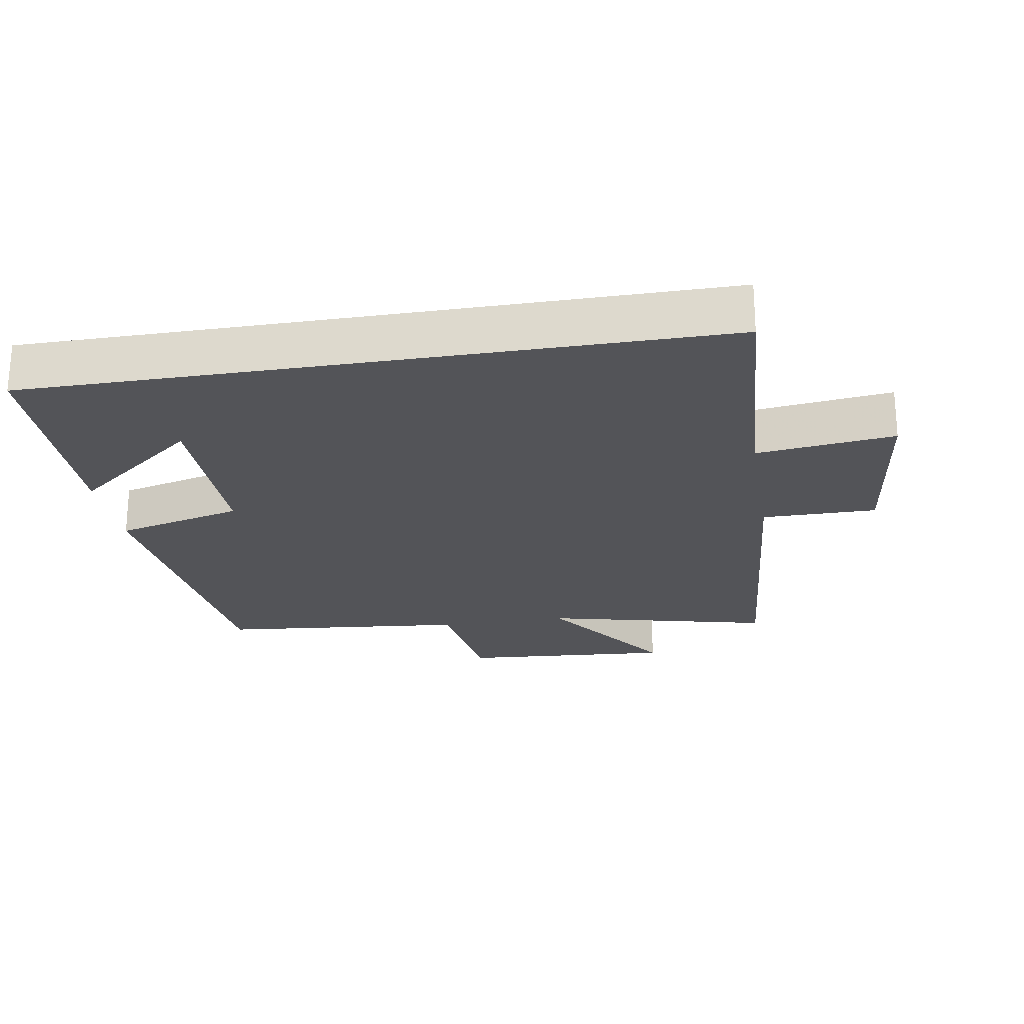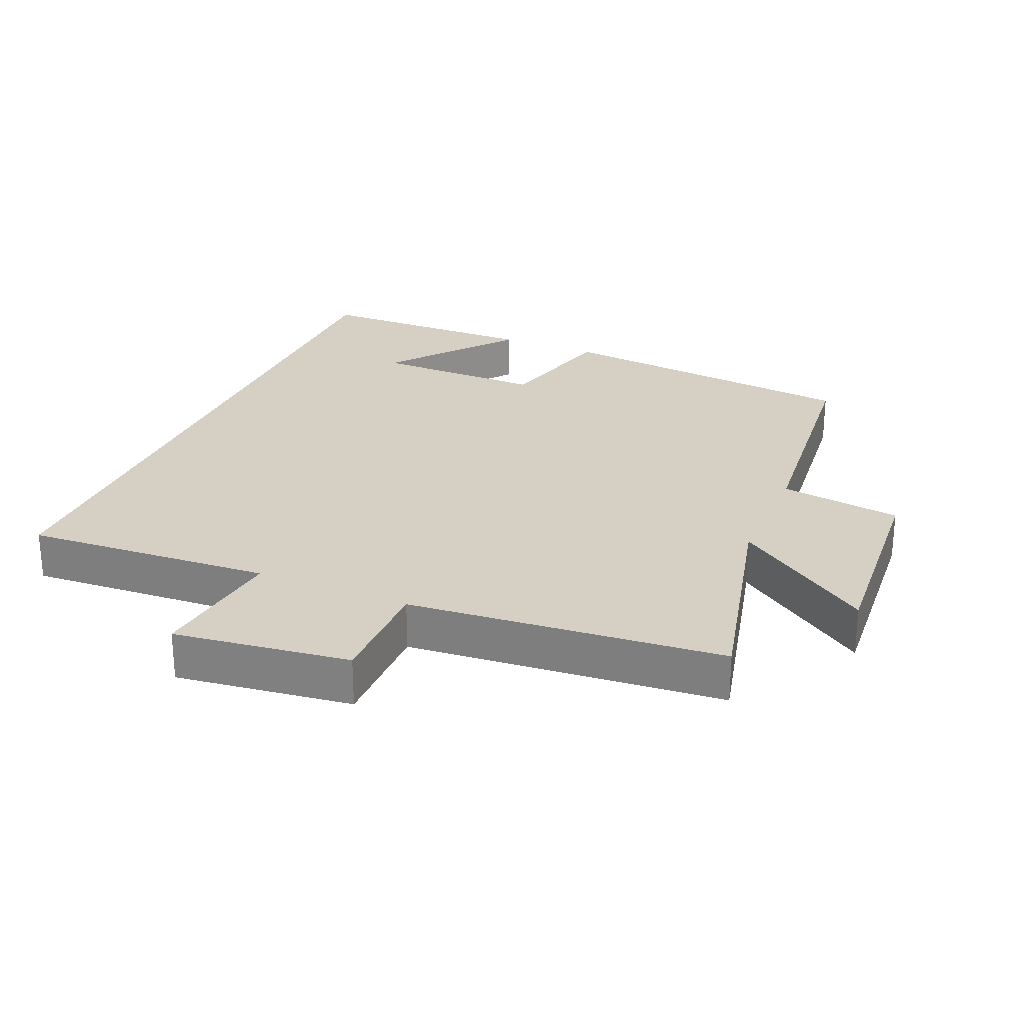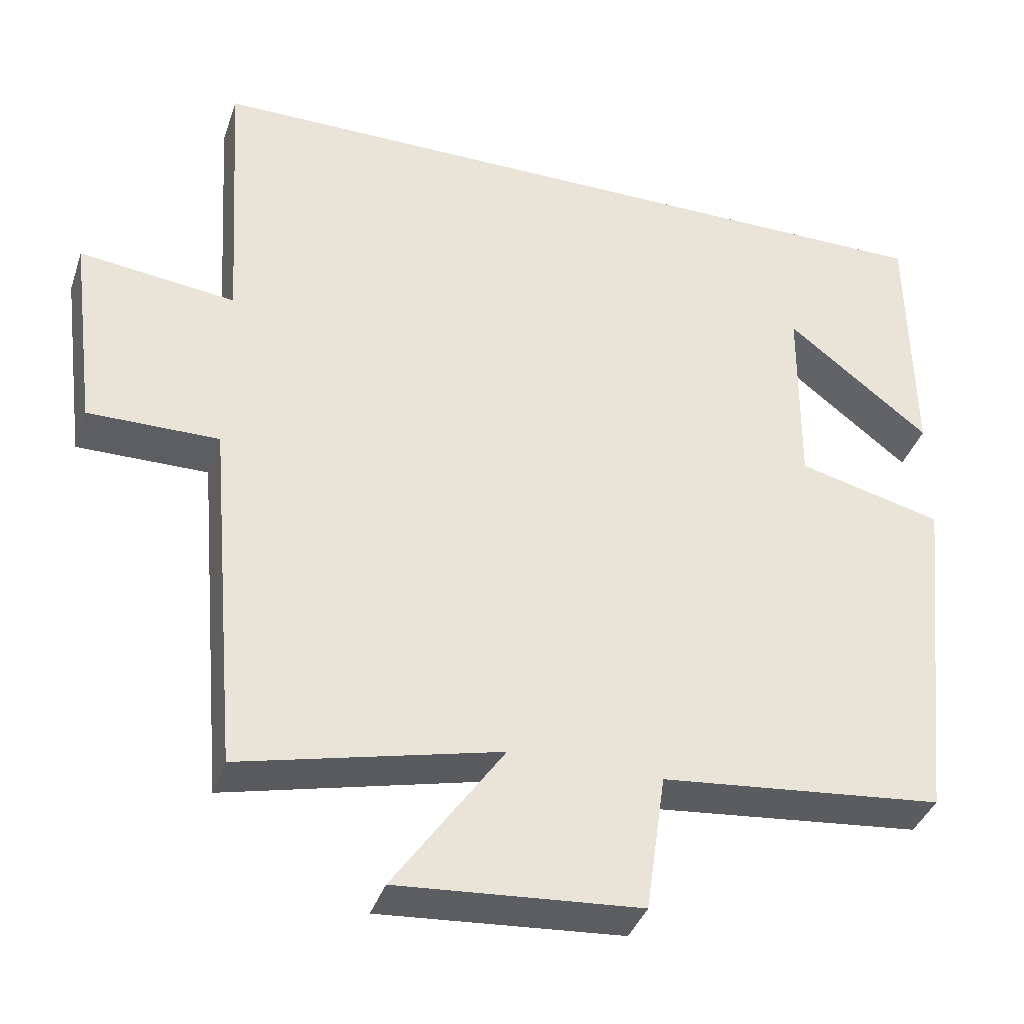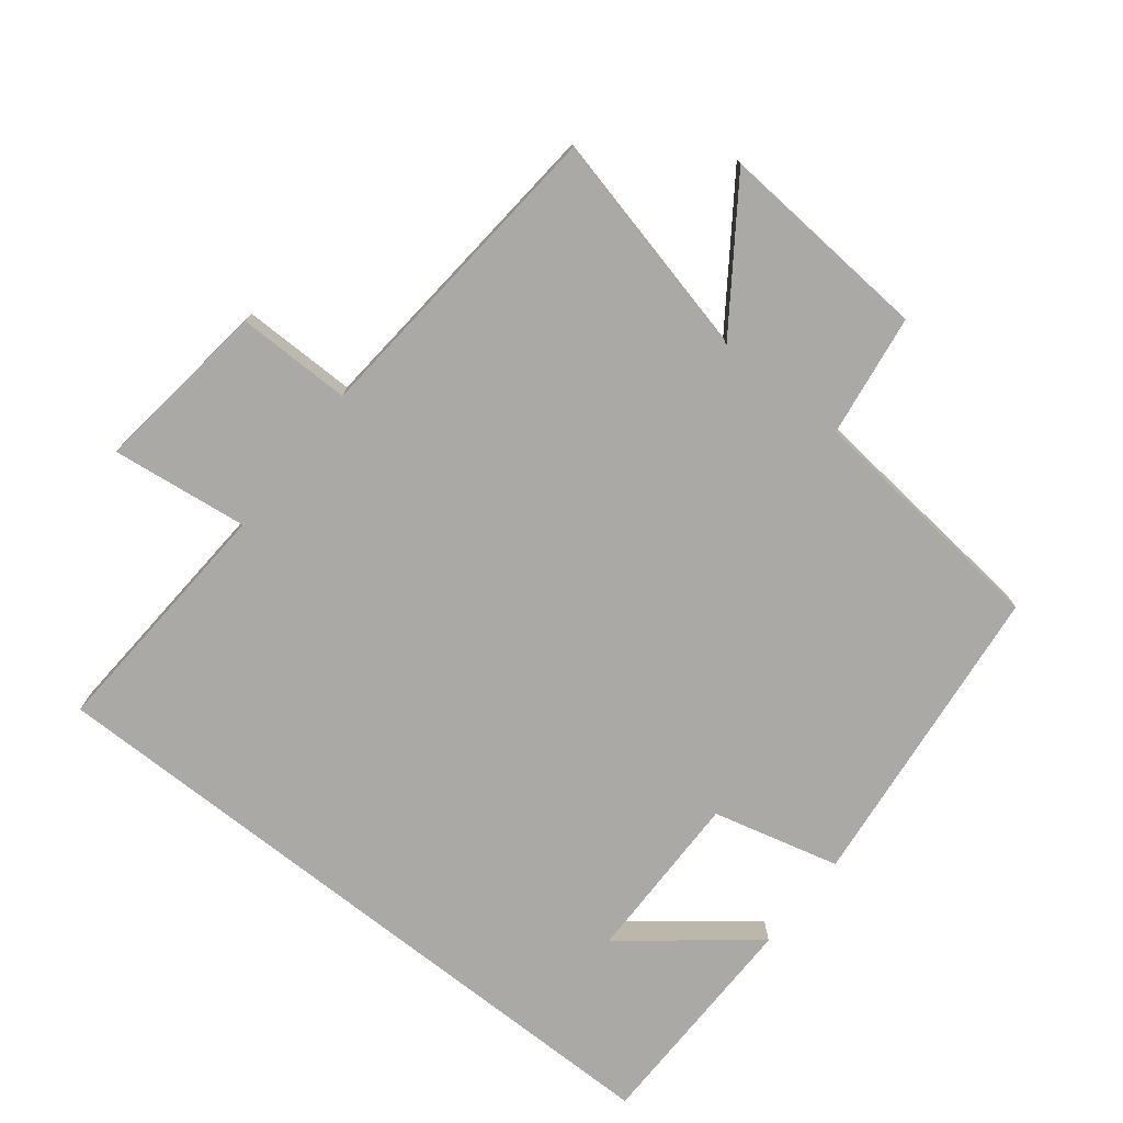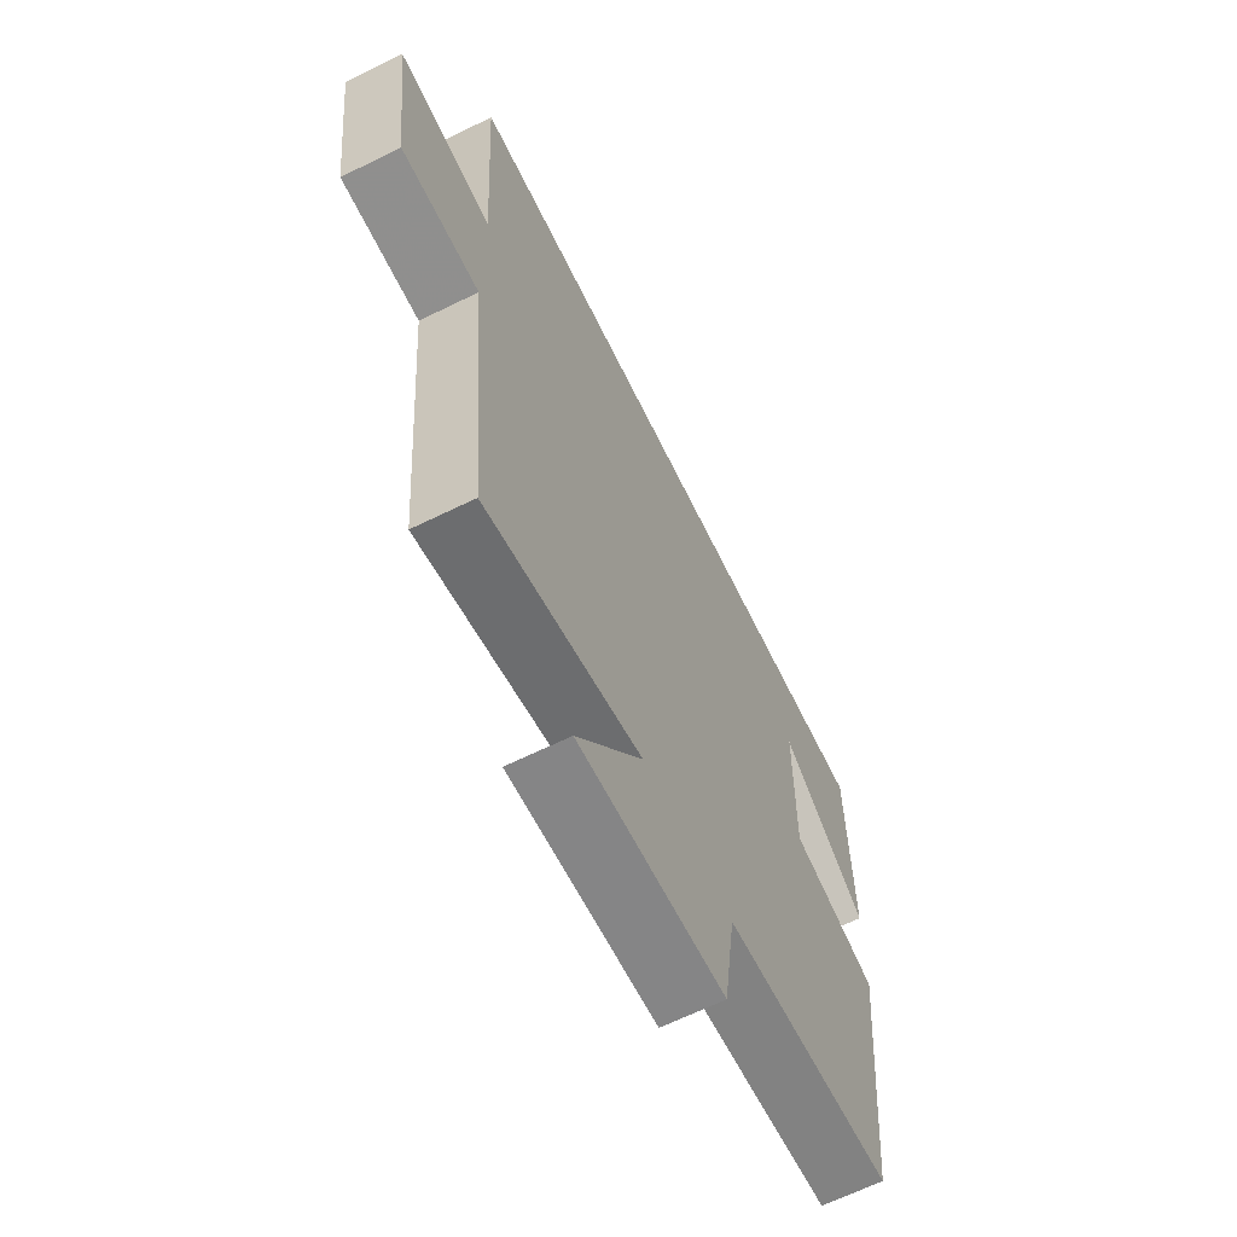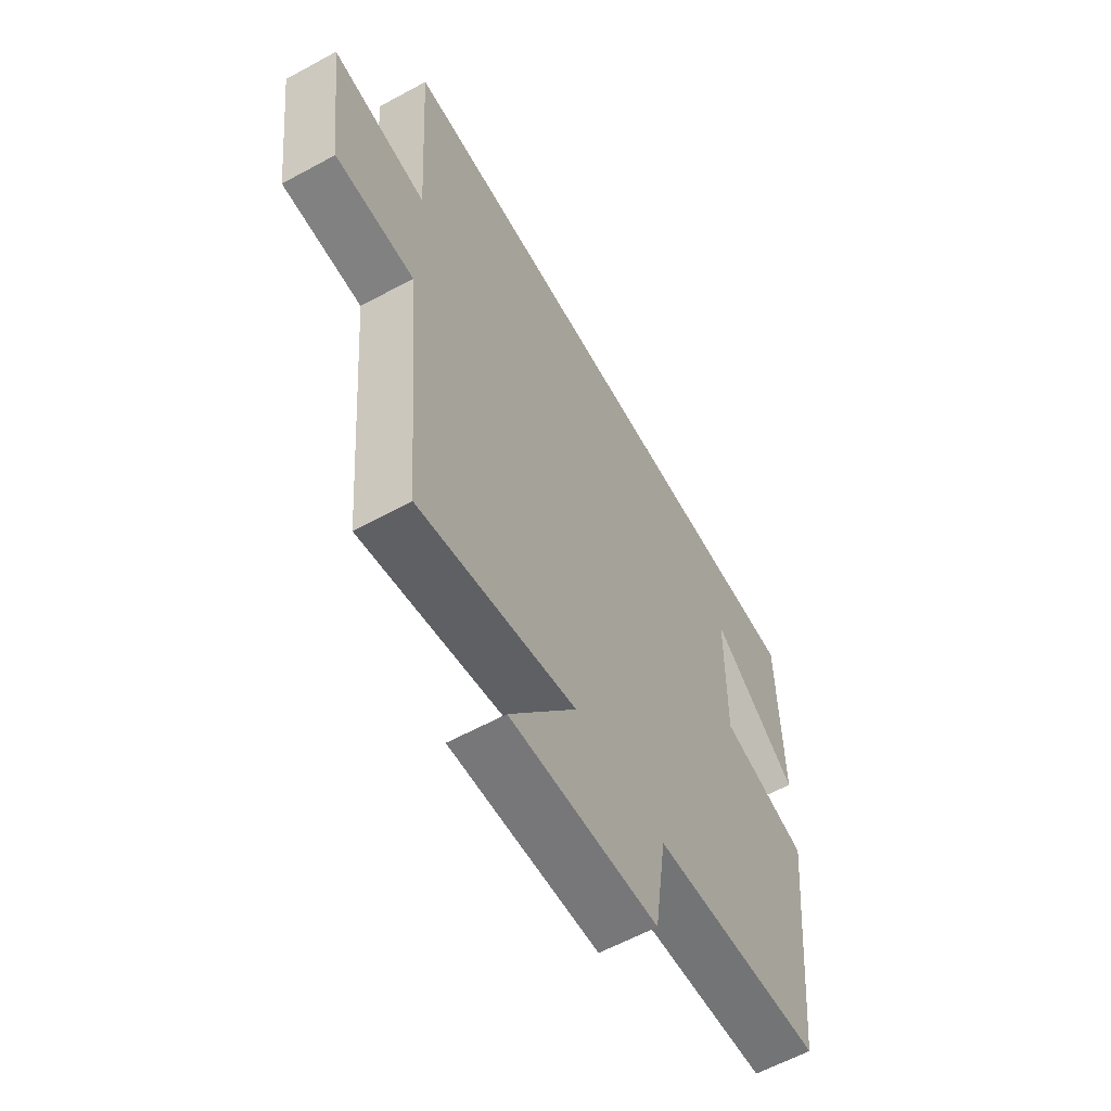
<metadata>
{"format":"obj","ext":"obj","renderer":"f3d","projection":"perspective","resolution":1024,"background":"white","views":[{"elev":-23.5,"azim":9.5,"up":"+Y"},{"elev":26.3,"azim":113.1,"up":"+Y"},{"elev":-38.2,"azim":162.1,"up":"+Z"},{"elev":-75.5,"azim":141.8,"up":"+Y"},{"elev":-65.6,"azim":116.2,"up":"+Z"},{"elev":-60.8,"azim":119.0,"up":"+Z"}]}
</metadata>
<code>
v -0.45 0.07 -0.463
v -0.5 0.07 0.003
v -0.31 0.07 0.051
v -0.312 0.07 0.307
v -0.5 0.07 0.159
v -0.496 0.07 0.5
v 0.523 0.07 0.5
v 0.5 0.07 0.129
v 0.705 0.07 0.154
v 0.671 0.07 -0.11
v 0.5 0.07 -0.109
v 0.459 0.07 -0.581
v 0.12 0.07 -0.5
v 0.264 0.07 -0.707
v -0.054 0.07 -0.683
v -0.08 0.07 -0.5
v -0.45 0 -0.463
v -0.5 0 0.003
v -0.31 0 0.051
v -0.312 0 0.307
v -0.5 0 0.159
v -0.496 0 0.5
v 0.523 0 0.5
v 0.5 0 0.129
v 0.705 0 0.154
v 0.671 0 -0.11
v 0.5 0 -0.109
v 0.459 0 -0.581
v 0.12 0 -0.5
v 0.264 0 -0.707
v -0.054 0 -0.683
v -0.08 0 -0.5
f 13 14 15 16
f 1 2 3
f 16 1 3
f 13 16 3
f 13 3 4
f 12 13 4
f 11 12 4
f 8 9 10 11
f 8 11 4
f 7 8 4
f 6 7 4
f 4 5 6
f 32 31 30 29
f 19 18 17
f 19 17 32
f 19 32 29
f 20 19 29
f 20 29 28
f 20 28 27
f 27 26 25 24
f 20 27 24
f 20 24 23
f 20 23 22
f 22 21 20
f 1 17 18 2
f 2 18 19 3
f 3 19 20 4
f 4 20 21 5
f 5 21 22 6
f 6 22 23 7
f 7 23 24 8
f 8 24 25 9
f 9 25 26 10
f 10 26 27 11
f 11 27 28 12
f 12 28 29 13
f 13 29 30 14
f 14 30 31 15
f 15 31 32 16
f 16 32 17 1

</code>
